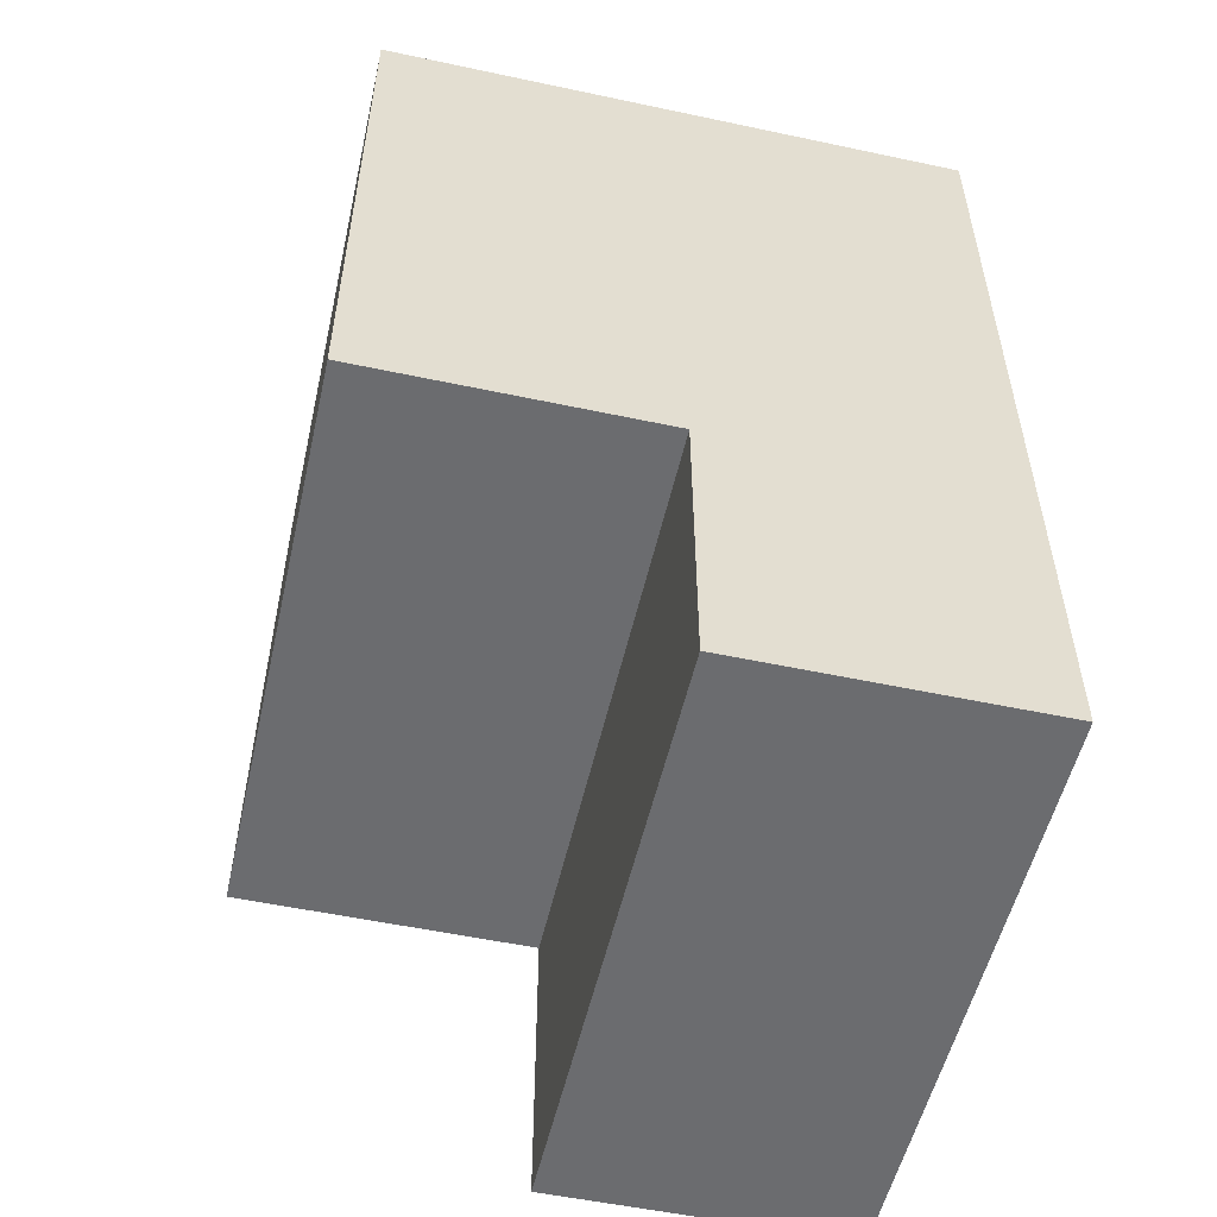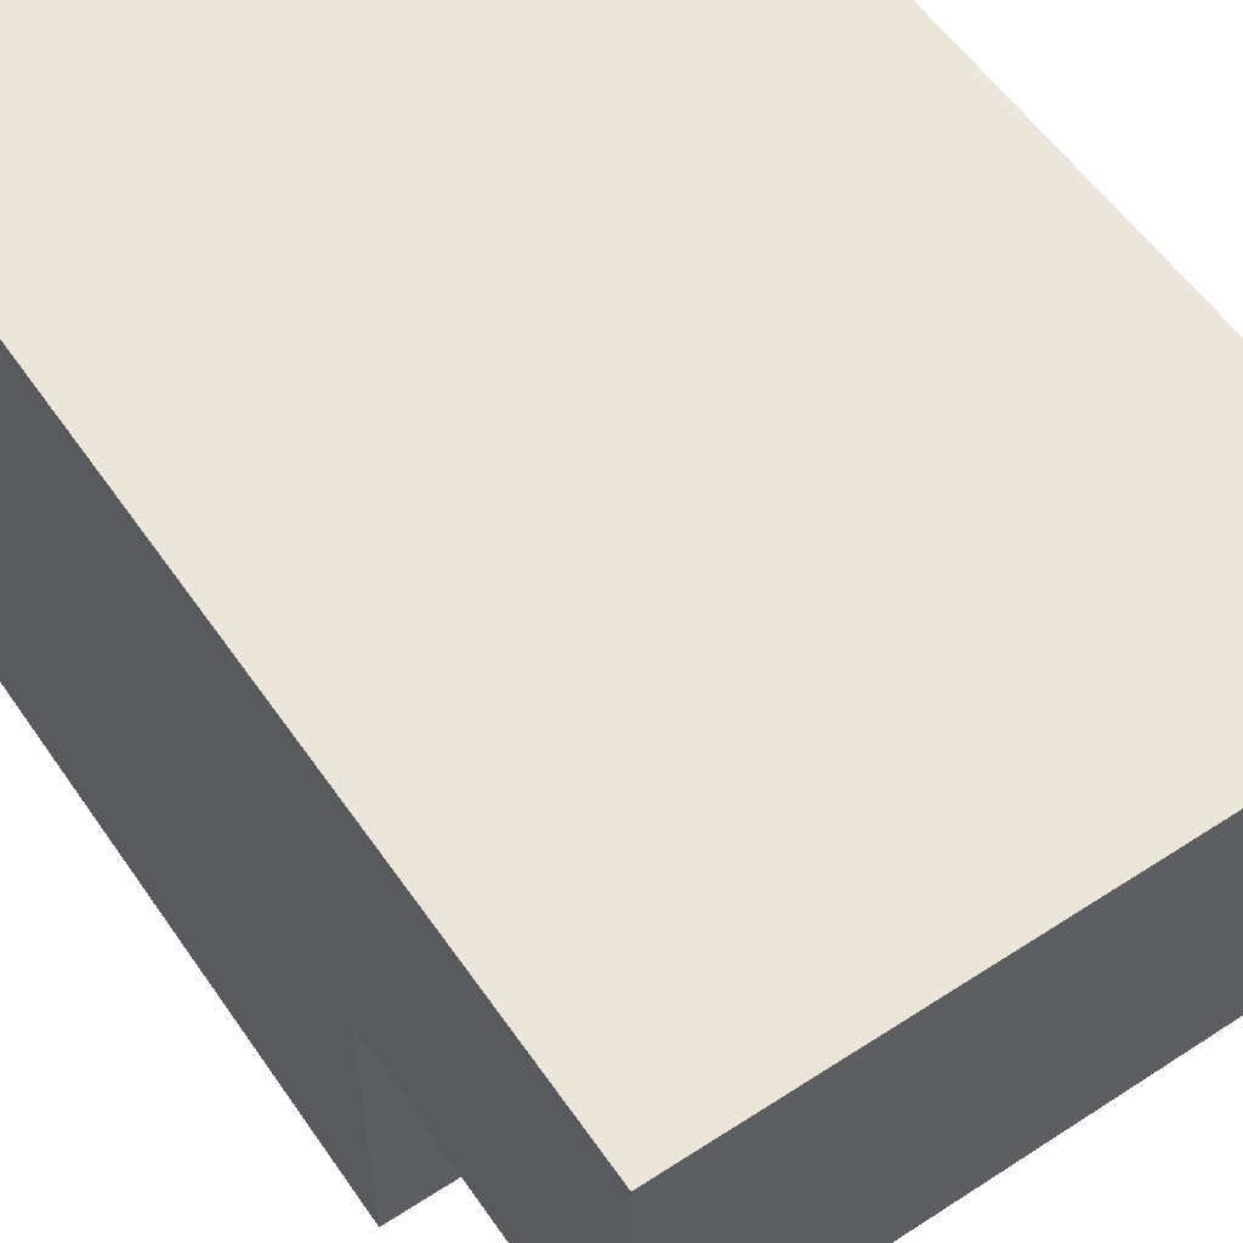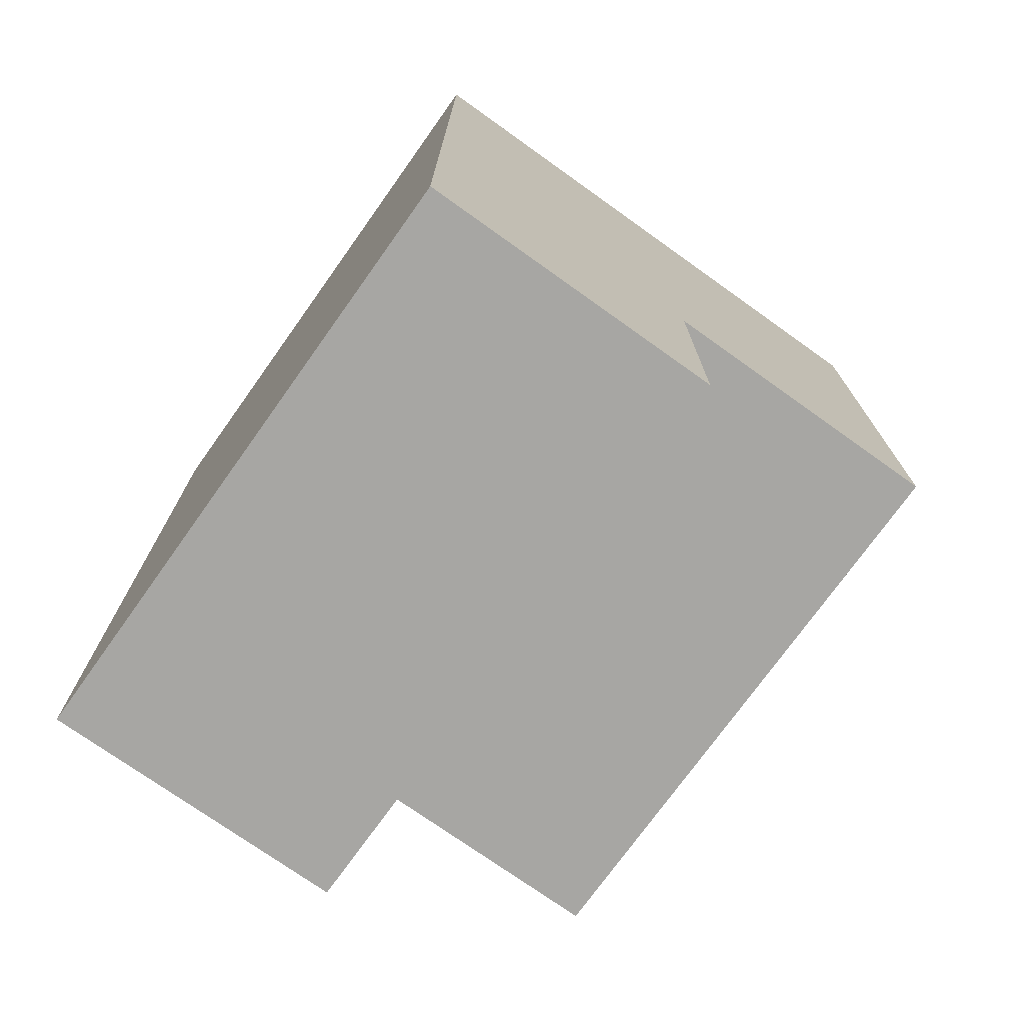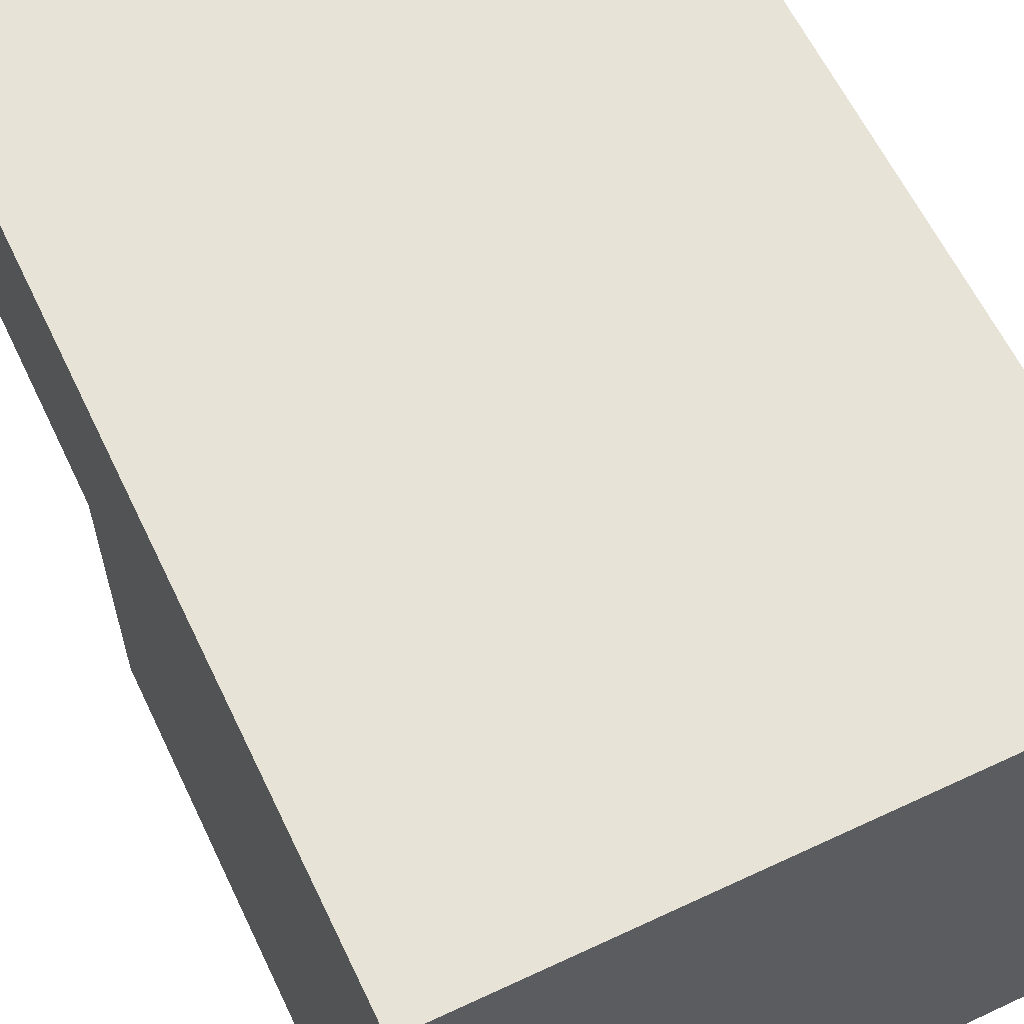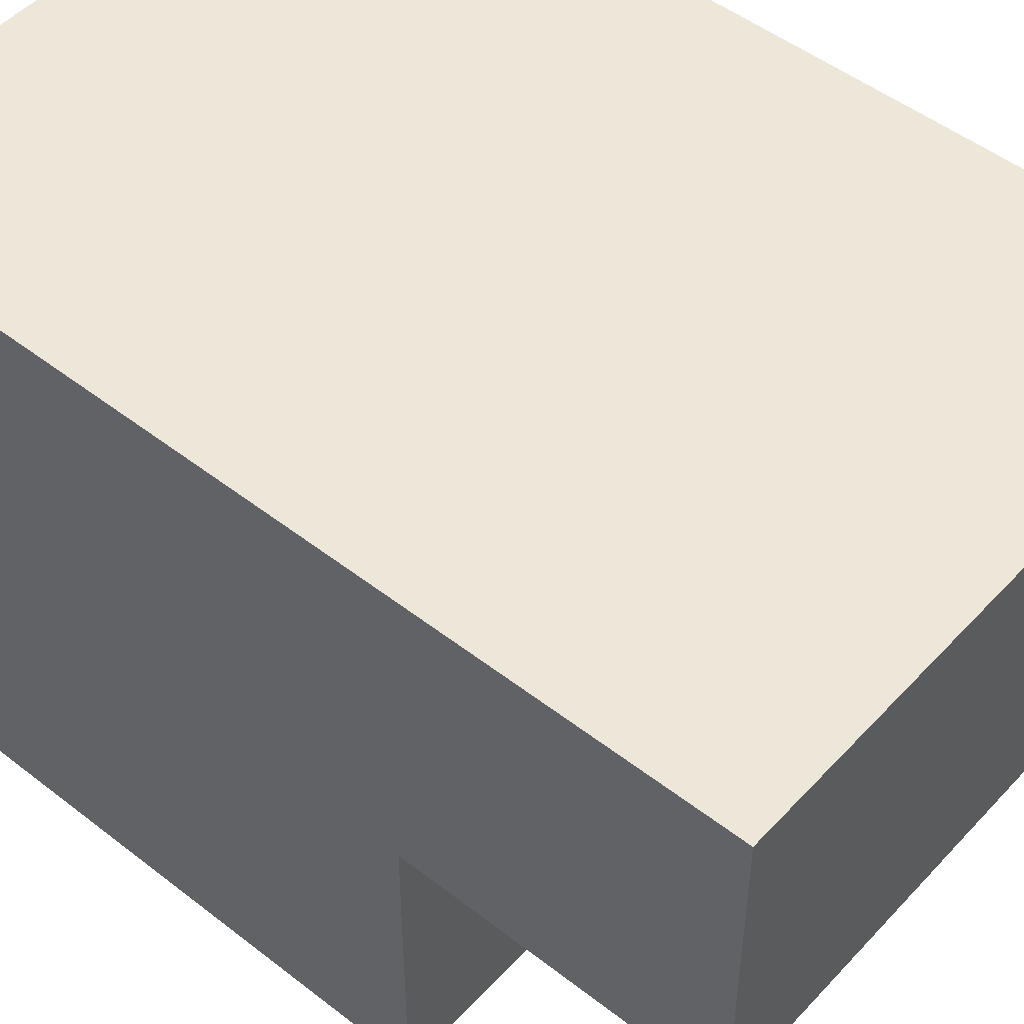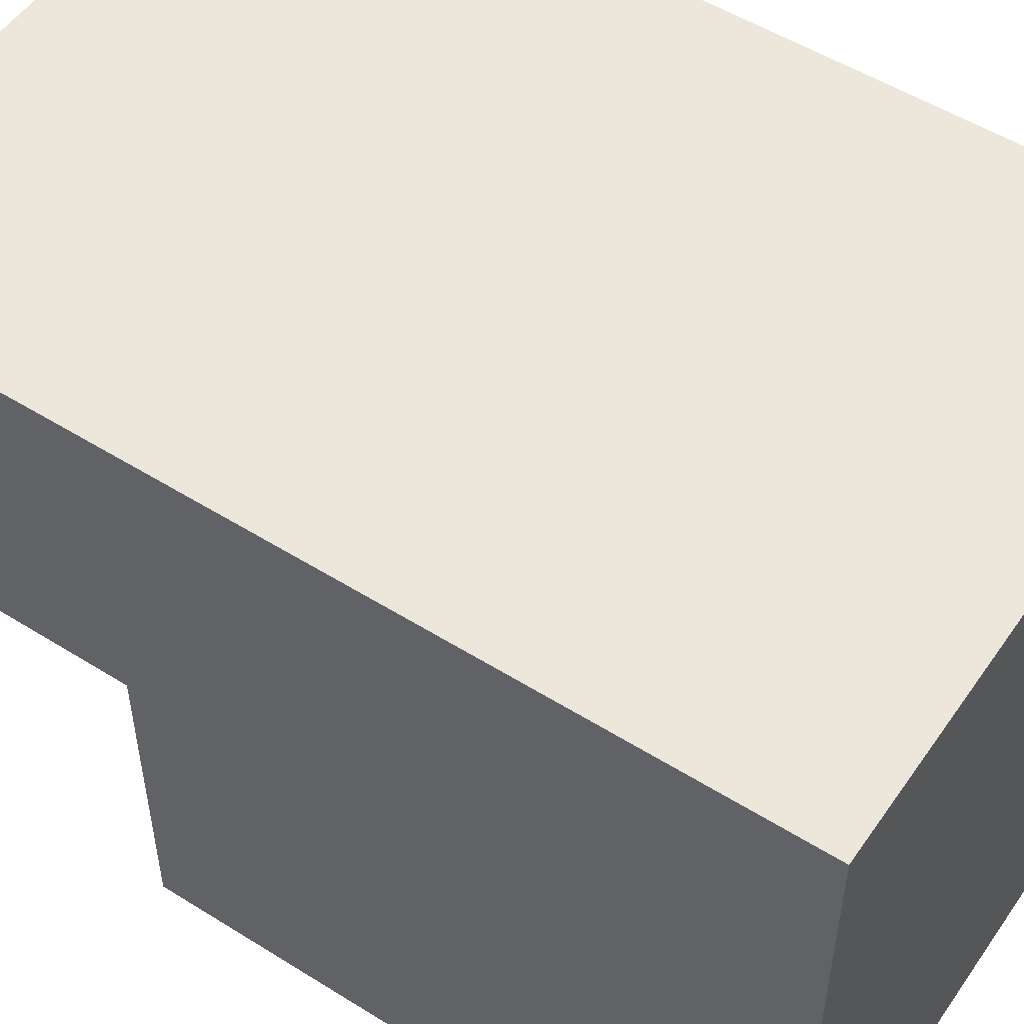
<metadata>
{"format":"obj","ext":"obj","renderer":"f3d","projection":"perspective","resolution":1024,"background":"white","views":[{"elev":-53.7,"azim":77.2,"up":"+Z"},{"elev":56.6,"azim":145.8,"up":"+Y"},{"elev":-74.1,"azim":-125.5,"up":"+Z"},{"elev":61.5,"azim":-25.5,"up":"+Y"},{"elev":49.6,"azim":130.7,"up":"+Y"},{"elev":52.7,"azim":-56.1,"up":"+Y"}]}
</metadata>
<code>
v -1 0 0
v -1 0 2
v -1 2 2
v -1 2 0
v -1 1 -1
v -1 1 0
v -1 2 -1
v 1 0 0
v 1 2 0
v 1 2 2
v 1 0 2
v 1 1 -1
v 1 2 -1
v 1 1 0
o Matrix
f 1 2 3
f 3 4 1
f 5 6 4
f 4 7 5
f 8 9 10
f 10 11 8
f 12 13 9
f 9 14 12
f 2 11 10
f 10 3 2
f 5 7 13
f 13 12 5
f 1 6 14
f 14 8 1
f 7 3 10
f 10 13 7
f 1 8 11
f 11 2 1
f 5 12 14
f 14 6 5

</code>
